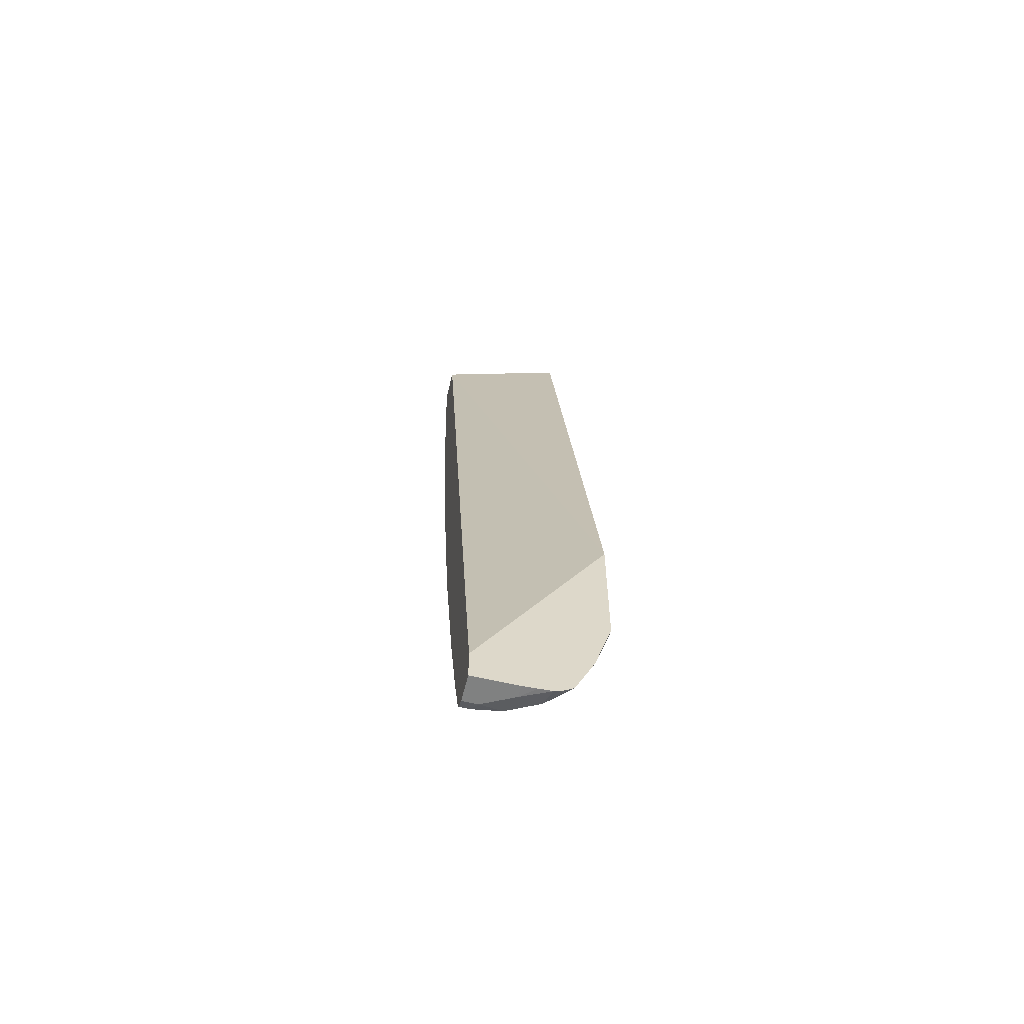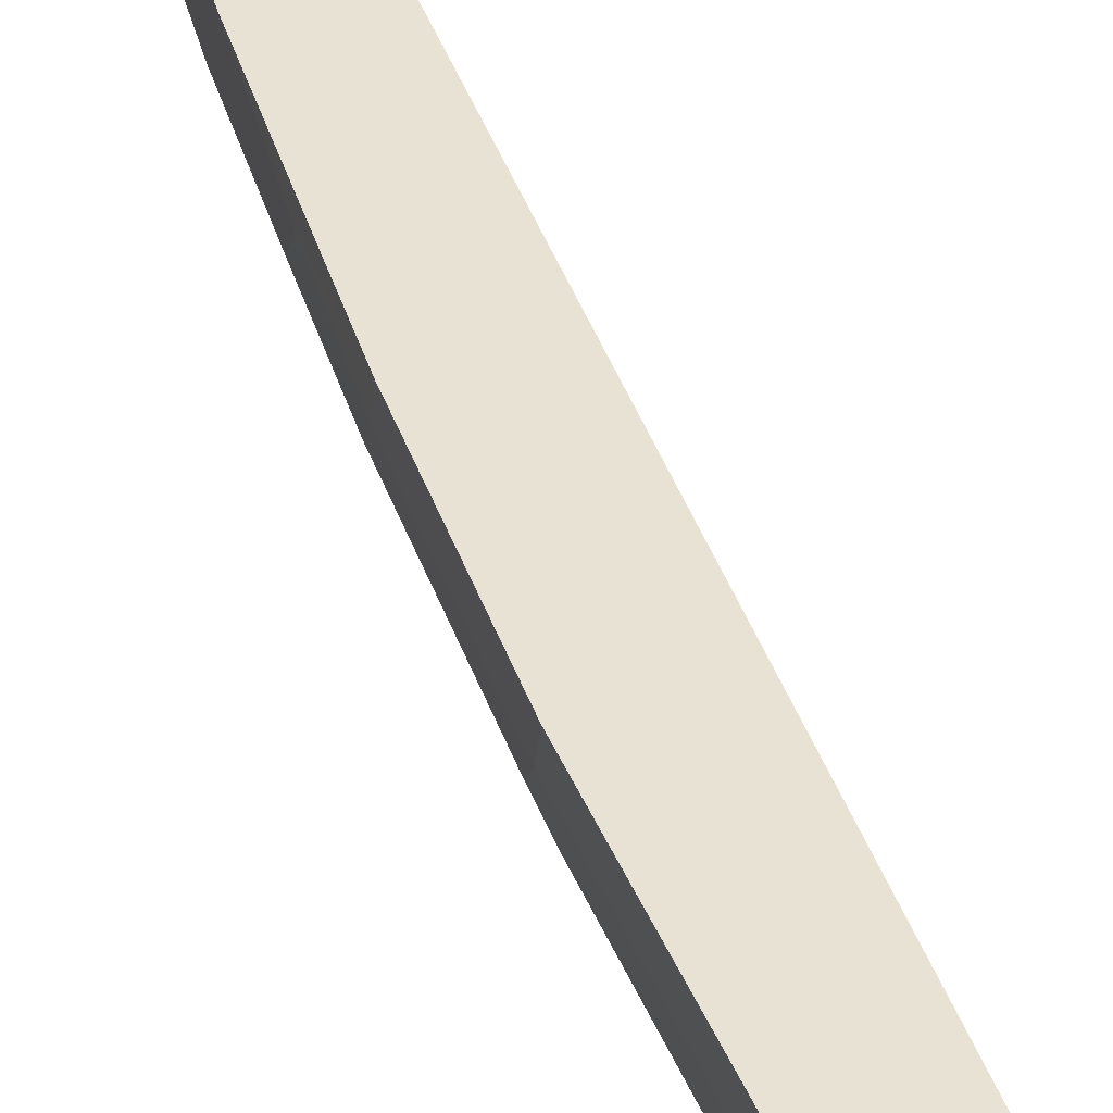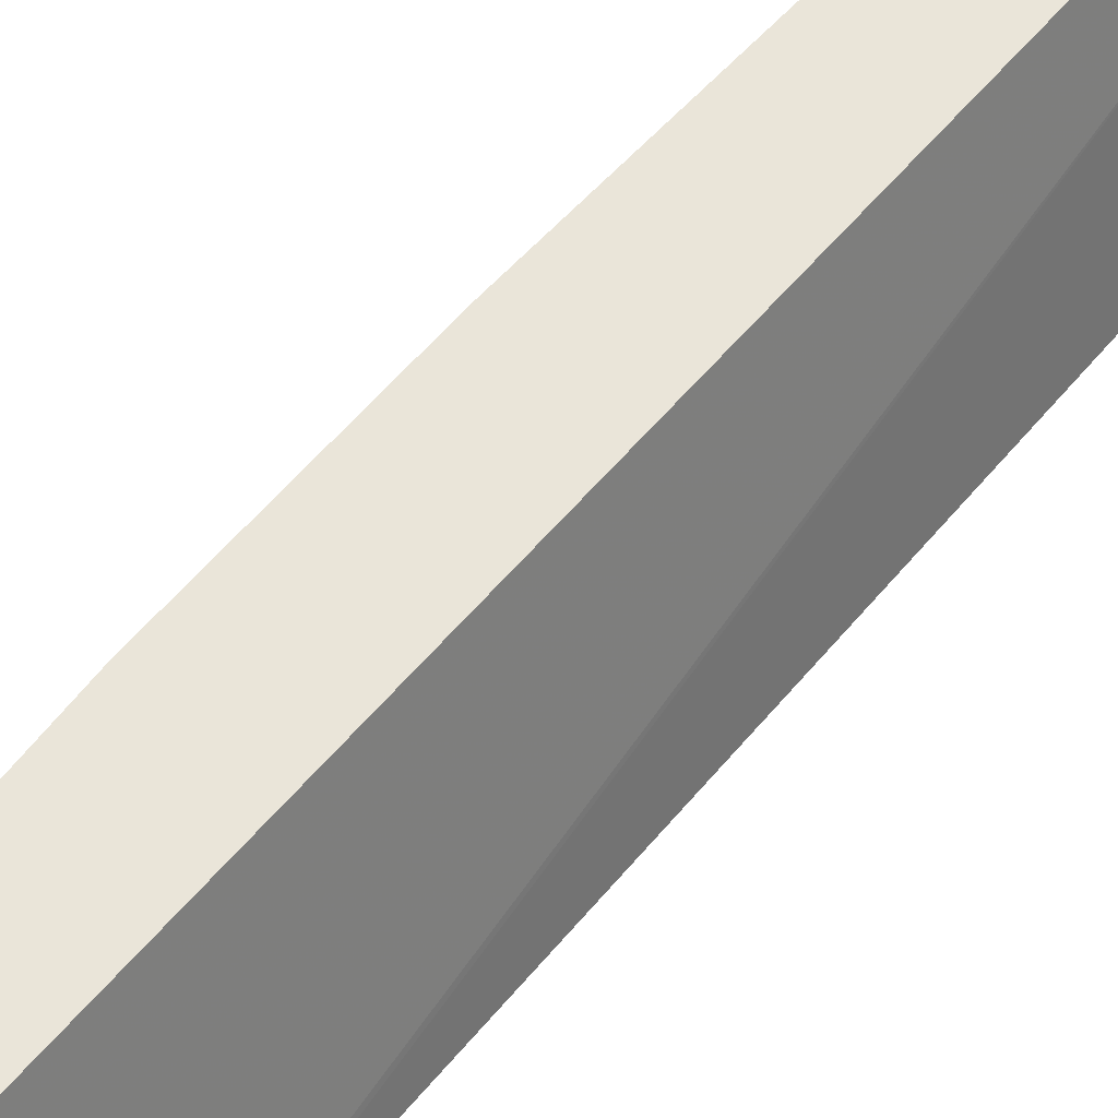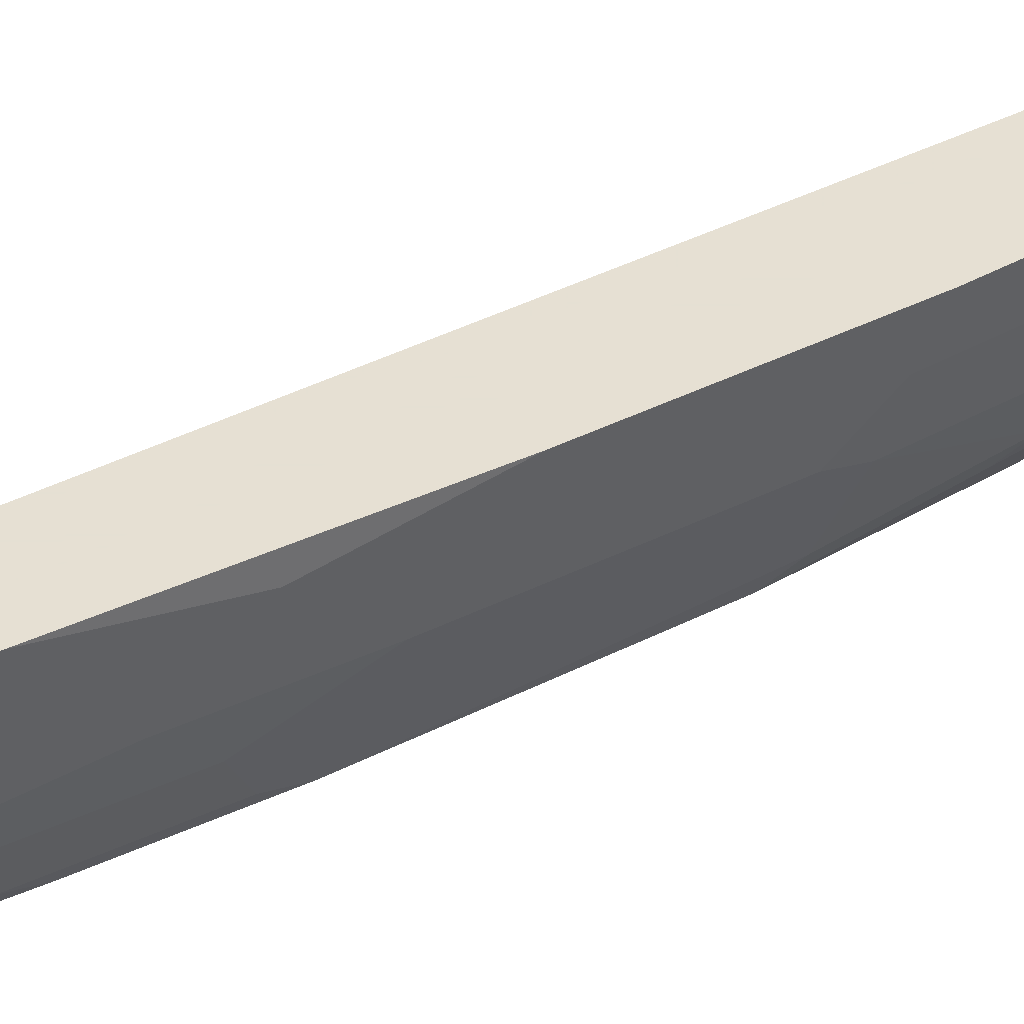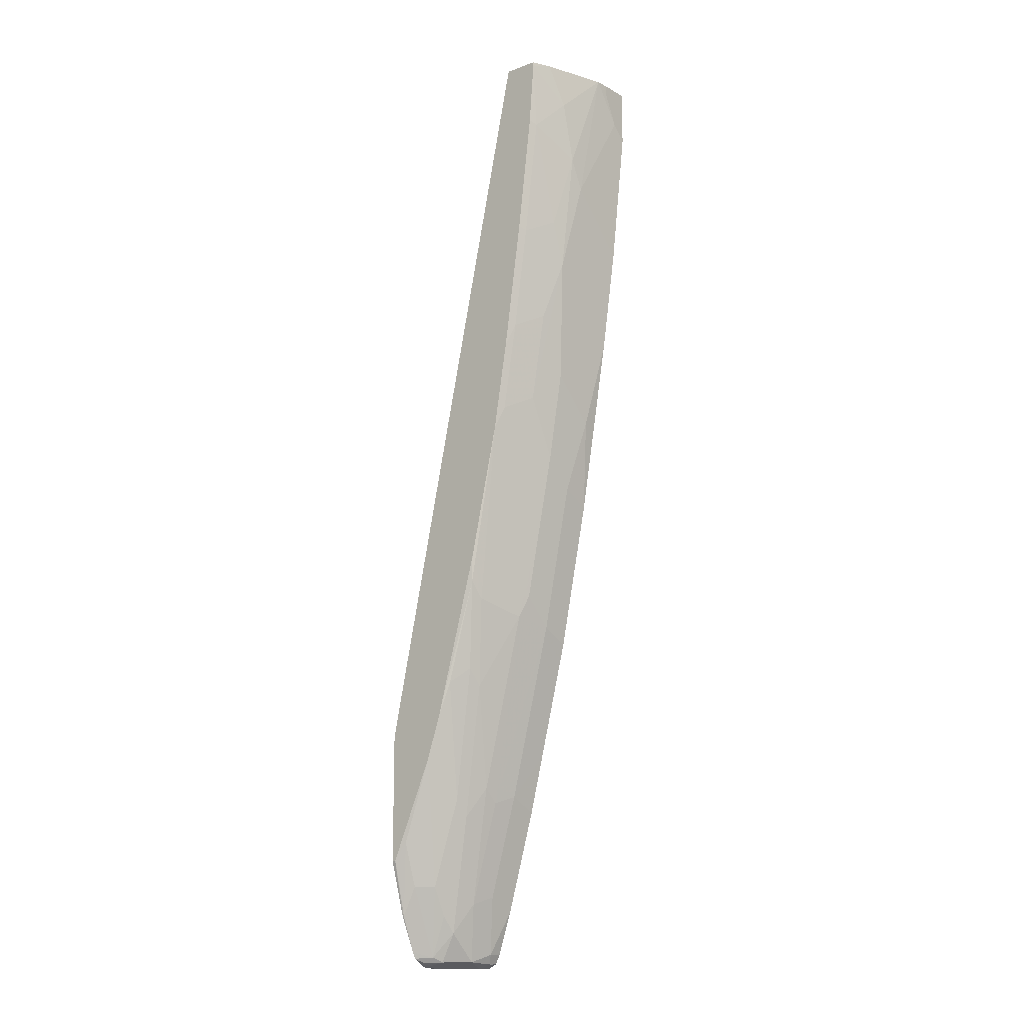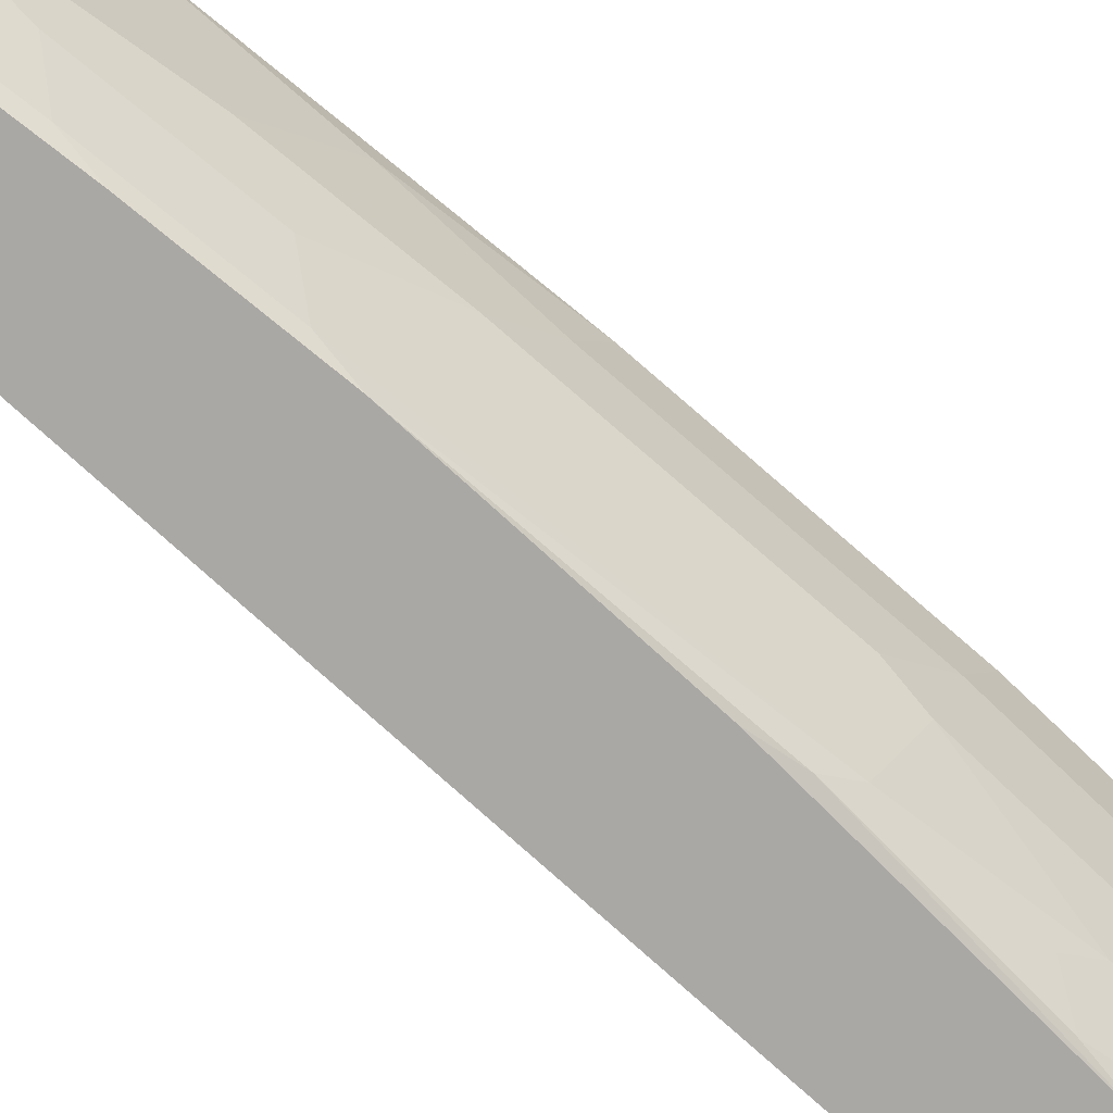
<metadata>
{"format":"obj","ext":"obj","renderer":"f3d","projection":"perspective","resolution":1024,"background":"white","views":[{"elev":-60.3,"azim":76.5,"up":"+Y"},{"elev":40.7,"azim":-6.7,"up":"+Z"},{"elev":57.8,"azim":51.0,"up":"+Z"},{"elev":38.3,"azim":-111.5,"up":"+Z"},{"elev":-13.6,"azim":-140.8,"up":"+Y"},{"elev":-75.1,"azim":-120.0,"up":"+Z"}]}
</metadata>
<code>
v -0.1172 -0.8981 6.266e-05
v -0.3514 0.3666 6.266e-05
v -0.3905 0.3666 6.266e-05
v -0.3077 0.3666 -0.1656
v -0.3535 0.3666 -0.1656
v -0.3639 0.3666 -0.141
v -0.3896 0.3666 -0.05772
v -0.3905 0.3666 -0.03906
v -0.3905 0.2928 -2.19e-06
v -0.3905 0.3123 -0.01954
v -0.3709 0.1561 -0.03906
v -0.3709 0.1952 -0.0781
v -0.3905 0.3514 -0.03906
v -0.3709 0.2342 -0.09761
v -0.3514 0.07807 -0.09761
v -0.3319 -0.07819 -0.0781
v -0.3124 -0.1172 -0.1171
v -0.3319 -6.085e-05 -0.1171
v -0.3124 -0.01962 -0.1562
v -0.3514 0.1366 -0.1171
v -0.3514 0.2732 -0.1562
v -0.3319 0.1171 -0.1562
v -0.3272 0.1218 -0.1656
v -0.3467 0.278 -0.1656
v -0.3028 -0.04843 -0.1656
v -0.2833 -0.1656 -0.1656
v -0.2929 -0.1368 -0.1562
v -0.3124 -0.1952 -0.0781
v -0.3319 -0.1368 -0.01954
v -0.3124 -0.2342 -0.03906
v -0.2929 -0.3124 -0.05858
v -0.2929 -0.2928 -0.0781
v -0.2636 -0.4197 -0.08785
v -0.2441 -0.4002 -0.1464
v -0.2408 -0.3774 -0.1627
v -0.2245 -0.5173 -0.1269
v -0.205 -0.654 -0.08785
v -0.205 -0.6736 -0.06834
v -0.2733 -0.4295 -0.03906
v -0.2733 -0.3904 -0.0781
v -0.3124 -0.2538 -2.19e-06
v -0.2733 -0.449 -2.19e-06
v -0.2343 -0.6052 -2.19e-06
v -0.2148 -0.6638 -0.03906
v -0.1659 -0.8102 -0.06834
v -0.1757 -0.8004 -0.03906
v -0.1464 -0.8883 -0.04882
v -0.1464 -0.8492 -0.08785
v -0.1855 -0.6931 -0.1074
v -0.2213 -0.4946 -0.1432
v -0.1822 -0.6703 -0.1236
v -0.1464 -0.8102 -0.1074
v -0.1432 -0.8265 -0.1041
v -0.1204 -0.8818 -0.1009
v -0.1432 -0.7874 -0.1236
v -0.1237 -0.7874 -0.1432
v -0.1656 -0.6169 -0.1656
v -0.1851 -0.5584 -0.1656
v -0.196 -0.517 -0.1656
v -0.2437 -0.3436 -0.1656
v -0.2017 -0.5141 -0.1627
v -0.1078 -0.5568 -0.1656
v -0.1075 -0.7517 -0.1656
v -0.1237 -0.7288 -0.1627
v -0.1041 -0.8265 -0.1432
v -0.107 -0.7524 -0.1656
v -0.1023 -0.8268 -0.1435
v -0.1023 -0.8747 -0.1218
v -0.1023 -0.7524 -0.1656
v -0.1023 -0.5826 -0.1656
v -0.1023 -0.8832 -0.1176
v -0.1269 -0.8883 -0.08785
v -0.1074 -0.8883 -0.1074
v -0.1023 -0.8934 -0.1023
v -0.1023 -0.8567 6.266e-05
v -0.3535 0.3616 -0.1656
v -0.3709 0.3123 -0.1171
v -0.1023 -0.8981 -2.19e-06
v -0.1023 -0.8957 -0.09528
v -0.1172 -0.8981 -0.05858
v -0.1023 -0.8971 -0.07717
v -0.1023 -0.8981 -0.05858
v -0.1367 -0.8981 -0.01954
v -0.1497 -0.8916 -0.01302
v -0.1562 -0.8785 -0.01954
v -0.1497 -0.8916 6.266e-05
v -0.1367 -0.8981 6.266e-05
v -0.1562 -0.8785 6.266e-05
v -0.1757 -0.8199 -2.19e-06
v -0.2148 -0.6832 -2.19e-06
v -0.3514 -0.01962 -2.19e-06
v -0.3709 0.1171 -2.19e-06
f 70 2 75
f 70 62 2
f 70 63 62
f 66 63 70
f 4 2 62
f 26 4 62
f 76 4 26
f 5 4 76
f 6 76 77
f 78 75 1
f 7 6 77
f 7 77 14
f 21 14 77
f 24 21 76
f 24 76 25
f 25 76 26
f 70 75 74
f 75 2 1
f 6 5 76
f 21 77 76
f 67 66 69
f 71 74 73
f 63 60 62
f 78 74 75
f 57 60 63
f 59 60 57
f 64 57 63
f 64 56 57
f 64 65 56
f 66 65 63
f 67 65 66
f 67 68 65
f 67 69 68
f 69 66 70
f 69 70 68
f 68 70 71
f 68 71 54
f 68 54 56
f 68 56 65
f 71 72 54
f 71 73 72
f 71 70 74
f 79 74 78
f 90 88 43
f 79 80 72
f 43 88 42
f 41 42 88
f 41 88 3
f 41 3 91
f 29 41 91
f 29 30 41
f 11 29 91
f 11 16 29
f 92 11 91
f 92 9 11
f 92 3 9
f 92 91 3
f 88 1 3
f 46 85 44
f 46 47 85
f 48 72 47
f 48 54 72
f 74 72 73
f 60 26 62
f 90 89 88
f 79 72 74
f 90 43 44
f 89 44 85
f 81 80 79
f 81 82 80
f 81 79 82
f 82 79 78
f 82 78 80
f 80 78 83
f 80 83 72
f 83 47 72
f 84 47 83
f 84 85 47
f 84 86 85
f 84 83 86
f 87 86 83
f 87 1 86
f 87 83 1
f 83 78 1
f 86 1 88
f 85 86 88
f 89 85 88
f 90 44 89
f 60 35 26
f 64 63 65
f 61 50 35
f 15 14 20
f 20 14 21
f 22 20 21
f 22 19 20
f 22 23 19
f 22 21 23
f 23 21 24
f 23 24 25
f 23 25 19
f 19 25 26
f 27 19 26
f 27 17 19
f 28 17 27
f 28 16 17
f 28 29 16
f 28 30 29
f 28 31 30
f 28 32 31
f 28 27 32
f 15 20 19
f 27 33 32
f 18 15 19
f 18 17 15
f 50 36 35
f 2 3 1
f 4 3 2
f 5 3 4
f 6 3 5
f 7 3 6
f 8 3 7
f 8 9 3
f 10 9 8
f 10 11 9
f 10 12 11
f 10 7 12
f 13 7 10
f 13 8 7
f 13 10 8
f 12 7 14
f 12 14 15
f 15 16 11
f 15 17 16
f 18 19 17
f 27 34 33
f 12 15 11
f 34 26 35
f 49 36 50
f 49 50 51
f 49 51 52
f 49 52 48
f 53 48 52
f 53 54 48
f 55 54 53
f 55 56 54
f 55 57 56
f 58 57 55
f 58 60 59
f 58 35 60
f 58 61 35
f 58 51 61
f 58 55 51
f 55 52 51
f 55 53 52
f 27 26 34
f 61 51 50
f 49 37 36
f 45 38 37
f 58 59 57
f 45 49 48
f 33 34 36
f 45 37 49
f 33 36 37
f 33 37 38
f 39 33 38
f 40 33 39
f 40 39 32
f 39 31 32
f 39 30 31
f 40 32 33
f 39 42 41
f 45 48 47
f 45 47 46
f 39 41 30
f 45 46 44
f 45 44 38
f 36 34 35
f 39 44 43
f 39 43 42
f 39 38 44

</code>
